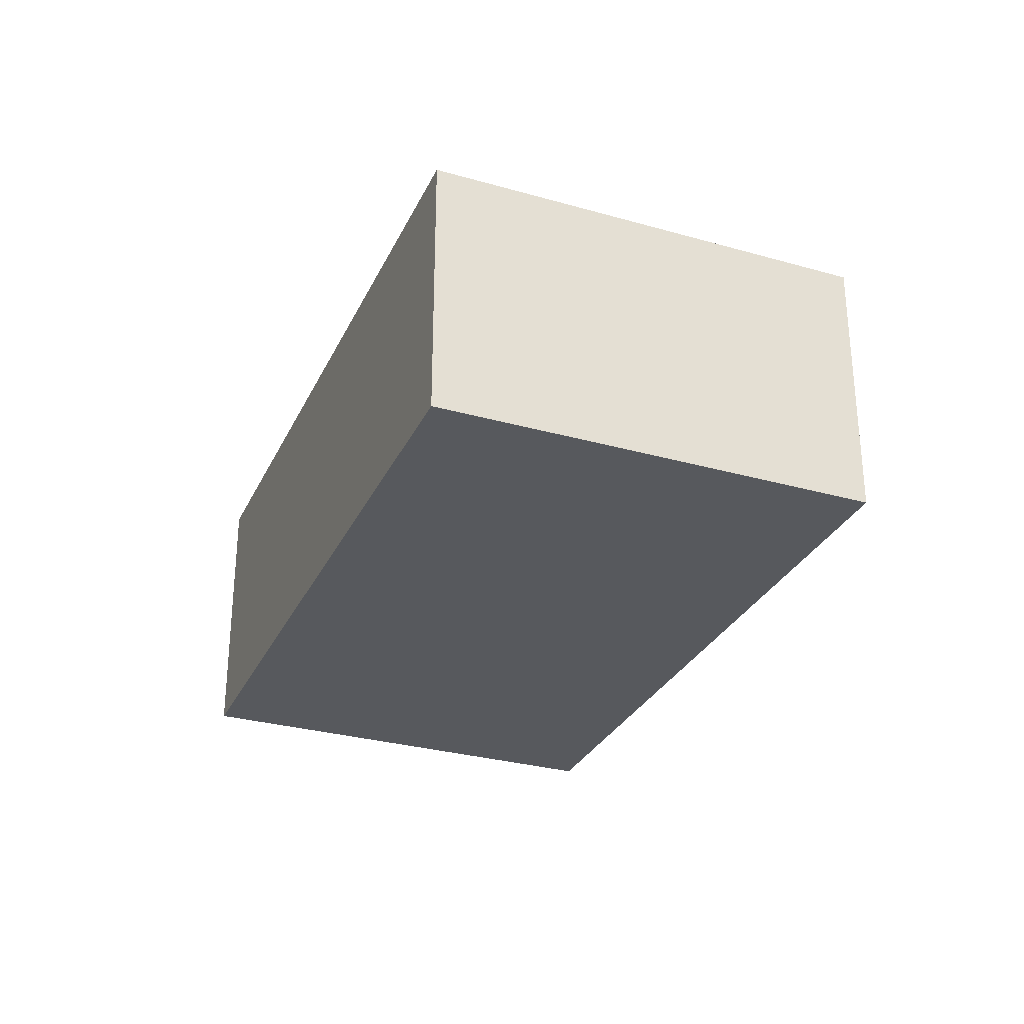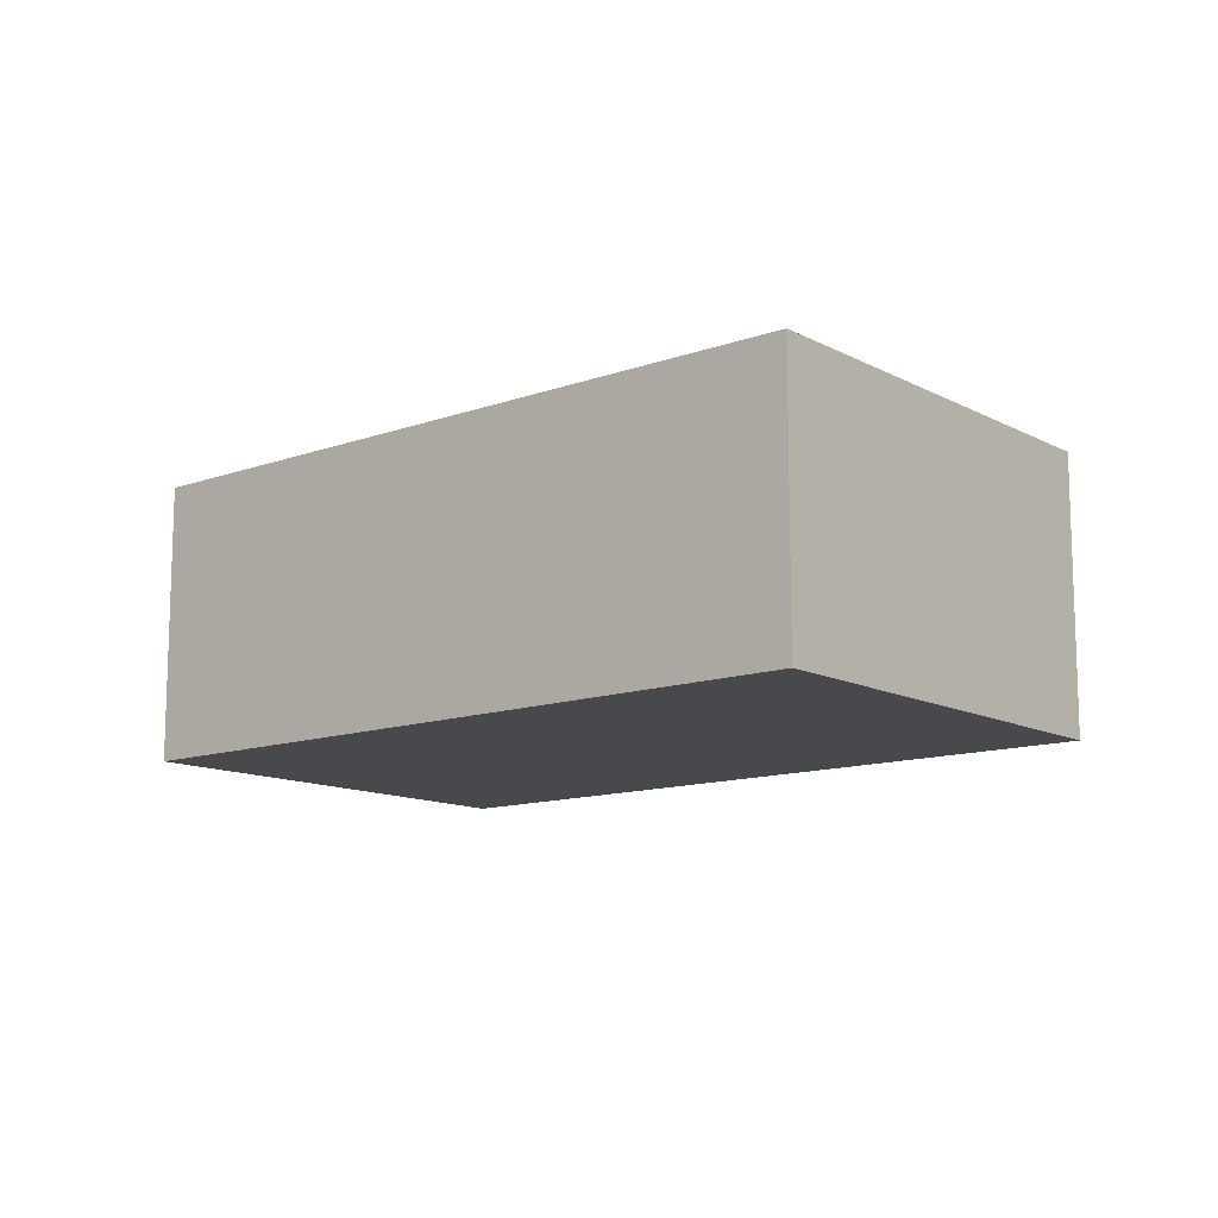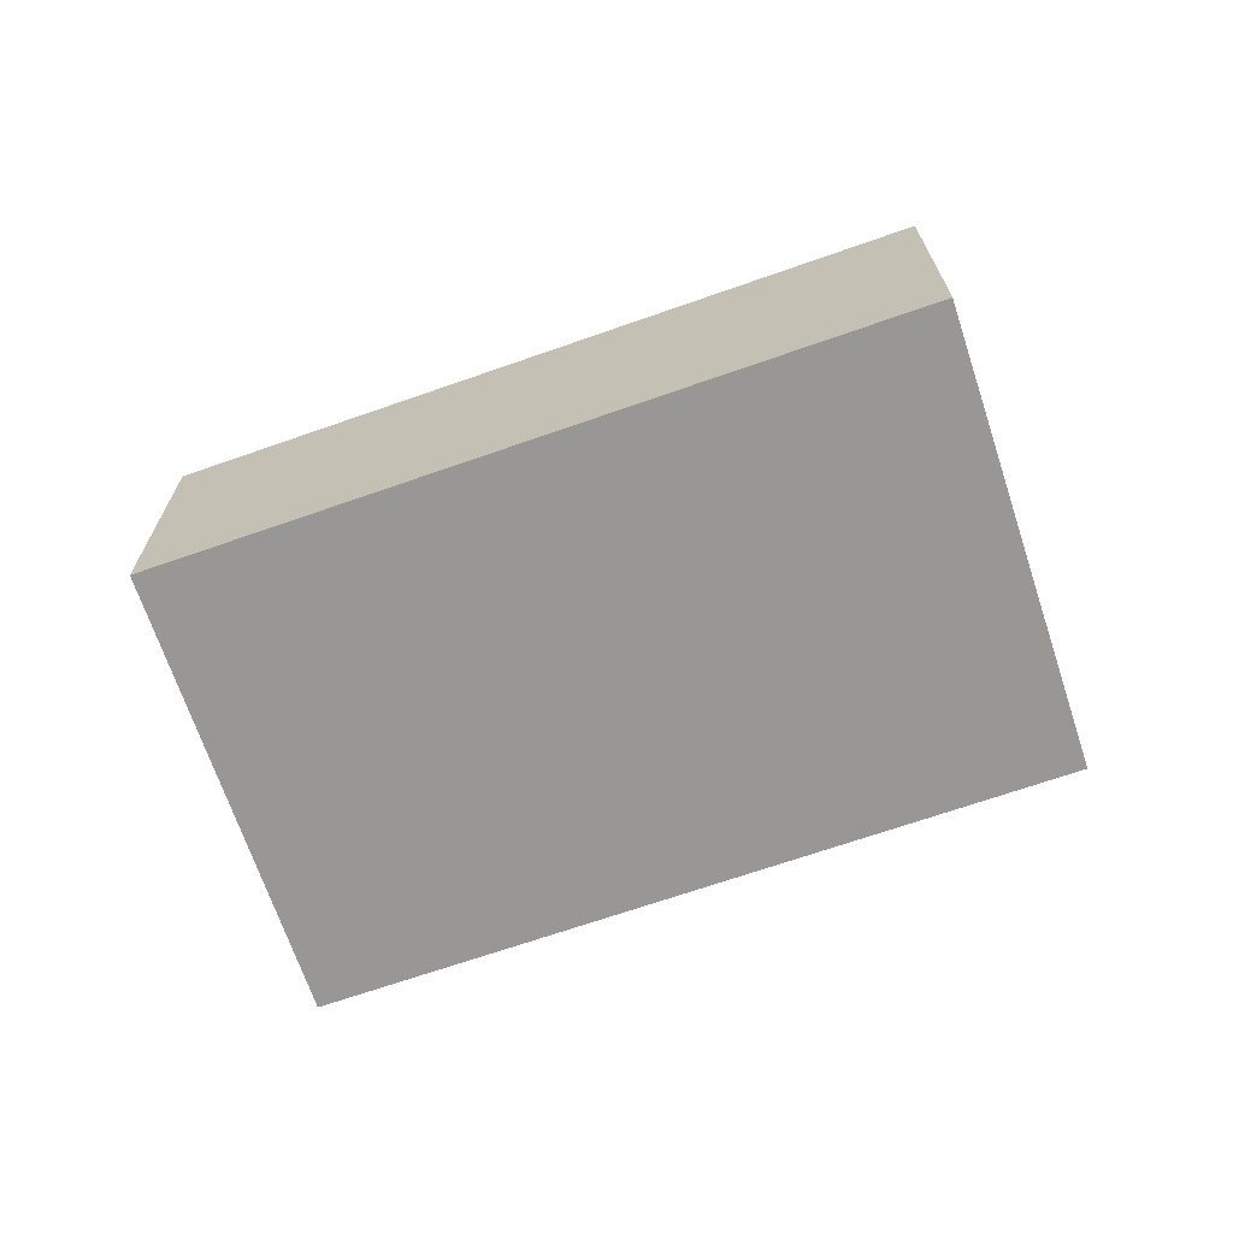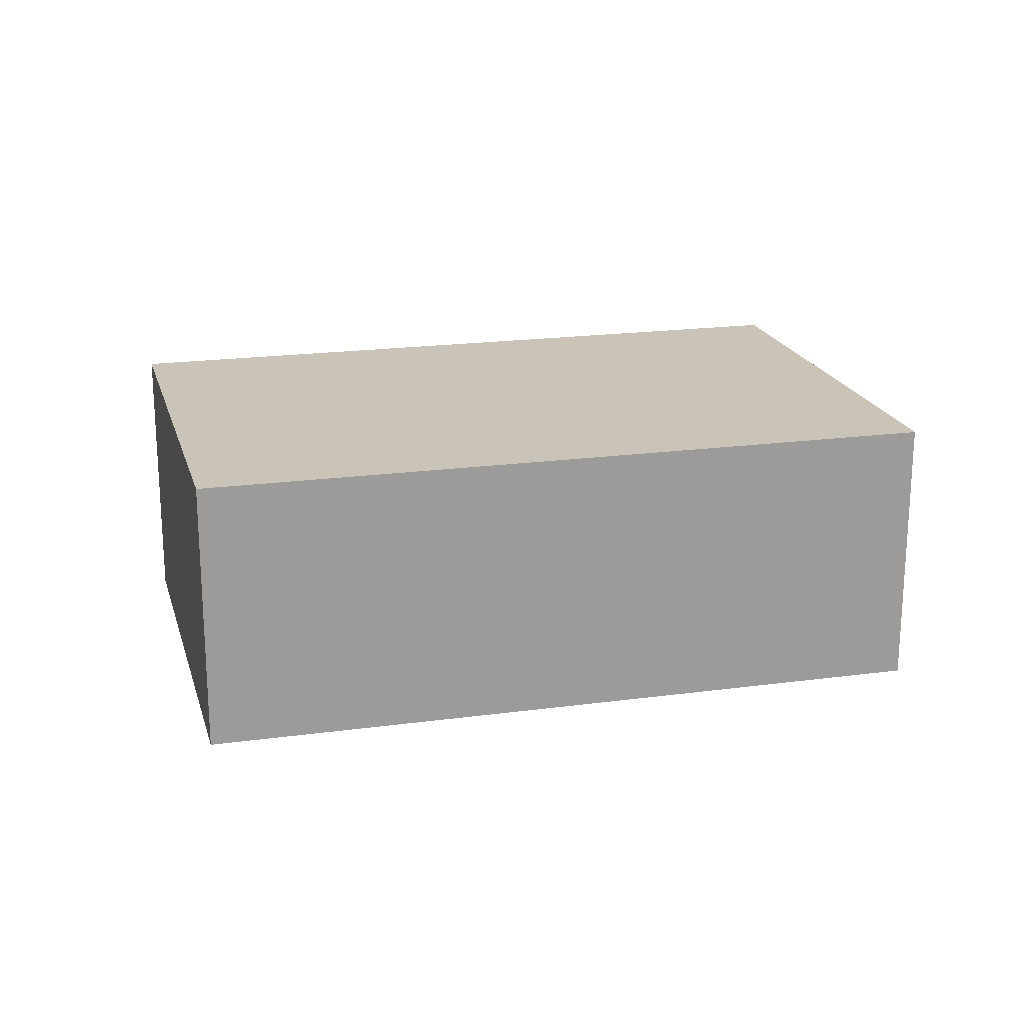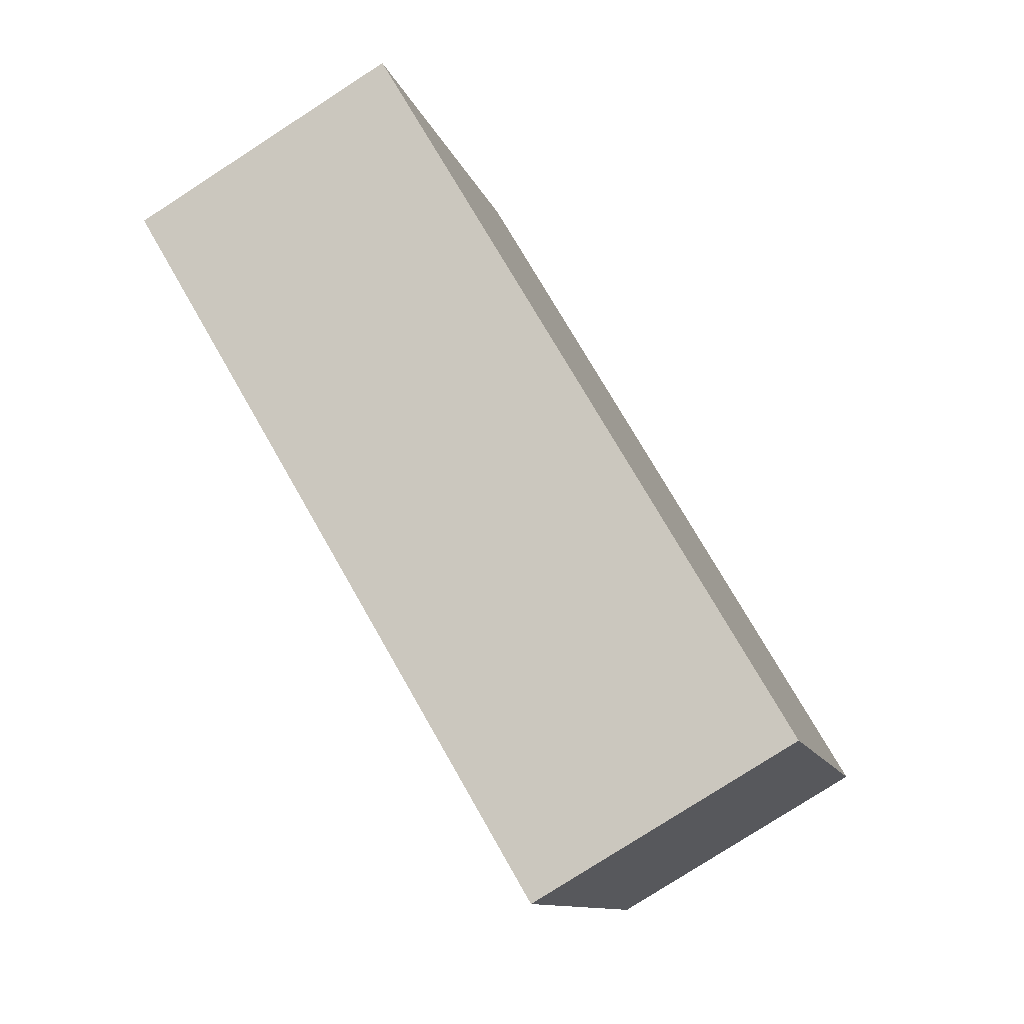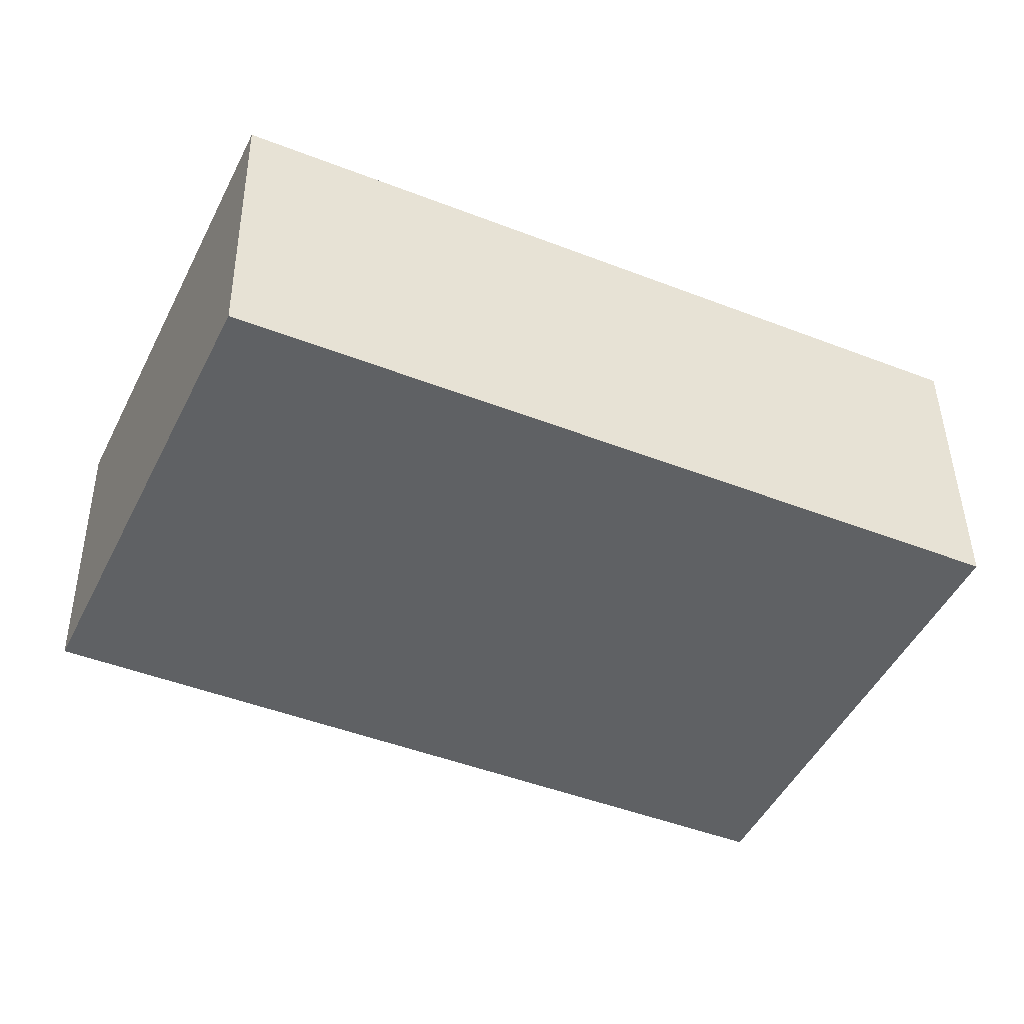
<metadata>
{"format":"obj","ext":"obj","renderer":"f3d","projection":"perspective","resolution":1024,"background":"white","views":[{"elev":-29.6,"azim":92.7,"up":"+Y"},{"elev":-12.2,"azim":-115.4,"up":"+Y"},{"elev":-68.3,"azim":43.7,"up":"+Y"},{"elev":20.0,"azim":10.4,"up":"+Y"},{"elev":-79.0,"azim":-57.2,"up":"+Z"},{"elev":43.3,"azim":-0.7,"up":"+Z"}]}
</metadata>
<code>
v -4.312 0.2019 -3.181
v -4.164 0.2019 -3.247
v -4.122 0.2019 -3.158
v -4.312 0.2019 -3.181
v -4.122 0.2019 -3.158
v -4.269 0.2019 -3.091
v -4.269 0.1428 -3.091
v -4.312 0.1428 -3.181
v -4.122 0.1428 -3.158
v -4.122 0.1428 -3.158
v -4.312 0.1428 -3.181
v -4.164 0.1428 -3.247
v -4.164 0.1428 -3.247
v -4.164 0.2019 -3.247
v -4.312 0.2019 -3.181
v -4.164 0.1428 -3.247
v -4.312 0.2019 -3.181
v -4.312 0.1428 -3.181
v -4.122 0.1428 -3.158
v -4.122 0.2019 -3.158
v -4.164 0.2019 -3.247
v -4.122 0.1428 -3.158
v -4.164 0.2019 -3.247
v -4.164 0.1428 -3.247
v -4.269 0.1428 -3.091
v -4.269 0.2019 -3.091
v -4.122 0.2019 -3.158
v -4.269 0.1428 -3.091
v -4.122 0.2019 -3.158
v -4.122 0.1428 -3.158
v -4.312 0.1428 -3.181
v -4.312 0.2019 -3.181
v -4.269 0.2019 -3.091
v -4.312 0.1428 -3.181
v -4.269 0.2019 -3.091
v -4.269 0.1428 -3.091
f 1 2 3
f 4 5 6
f 7 8 9
f 10 11 12
f 13 14 15
f 16 17 18
f 19 20 21
f 22 23 24
f 25 26 27
f 28 29 30
f 31 32 33
f 34 35 36

</code>
